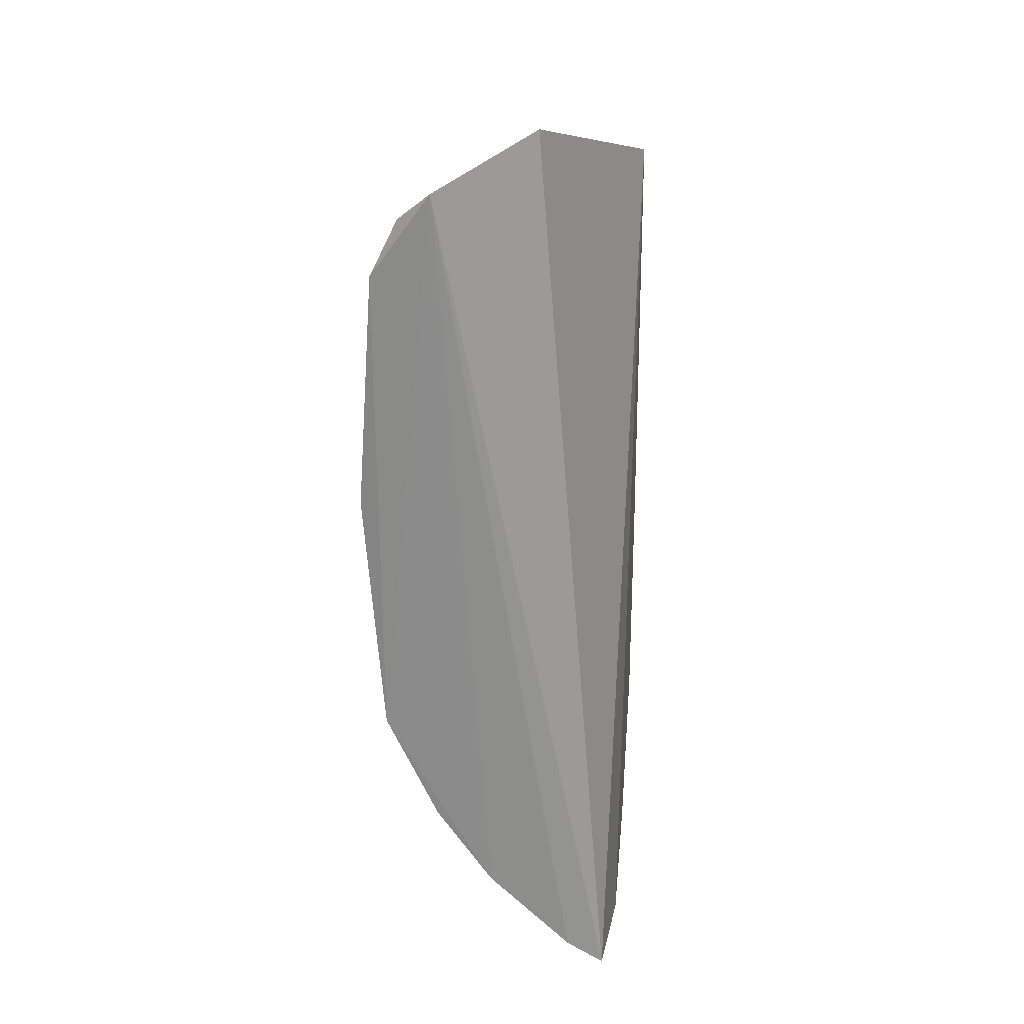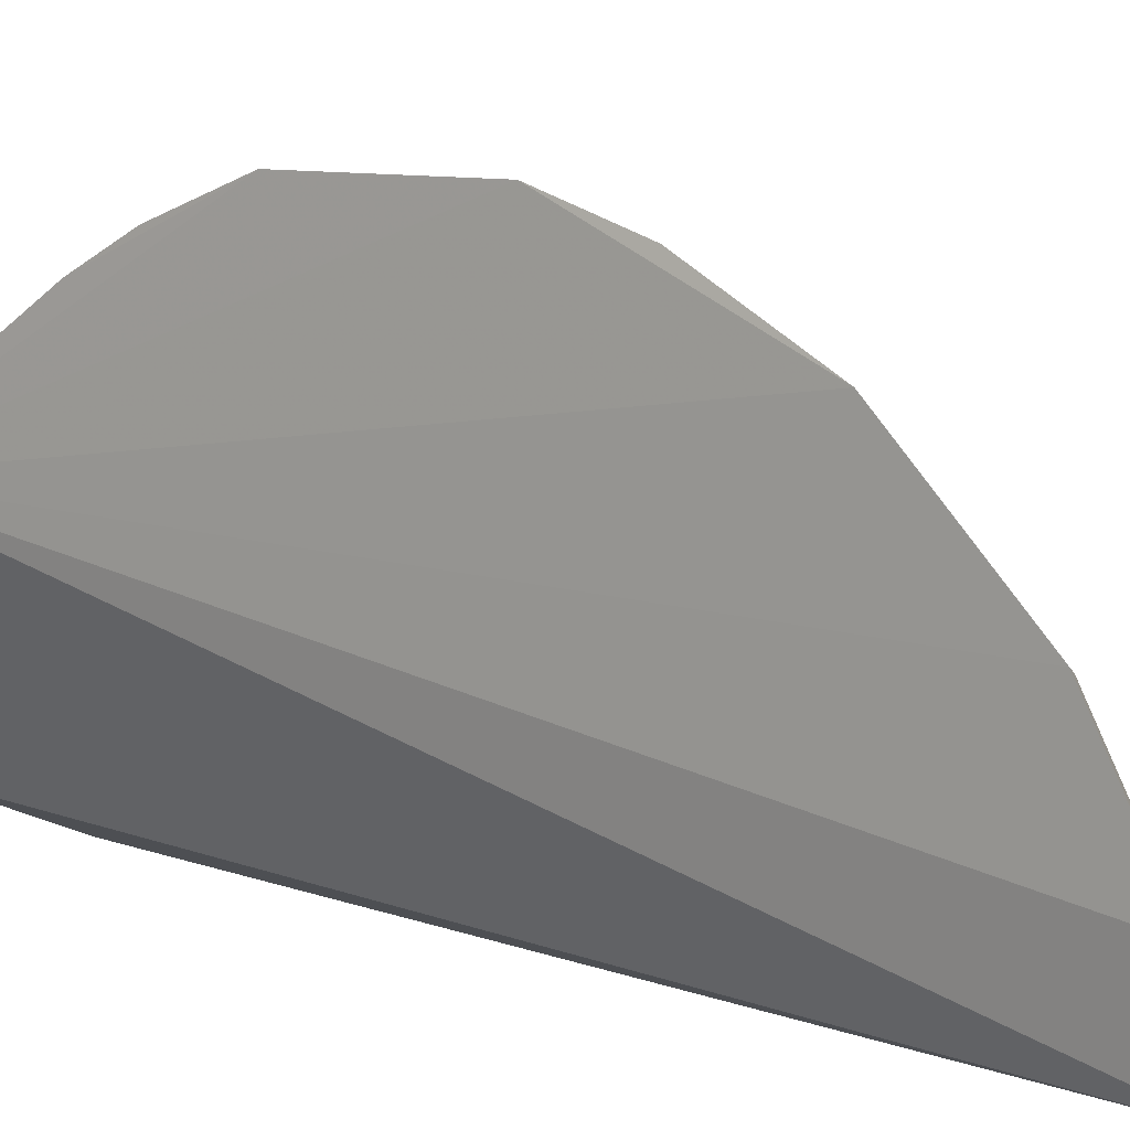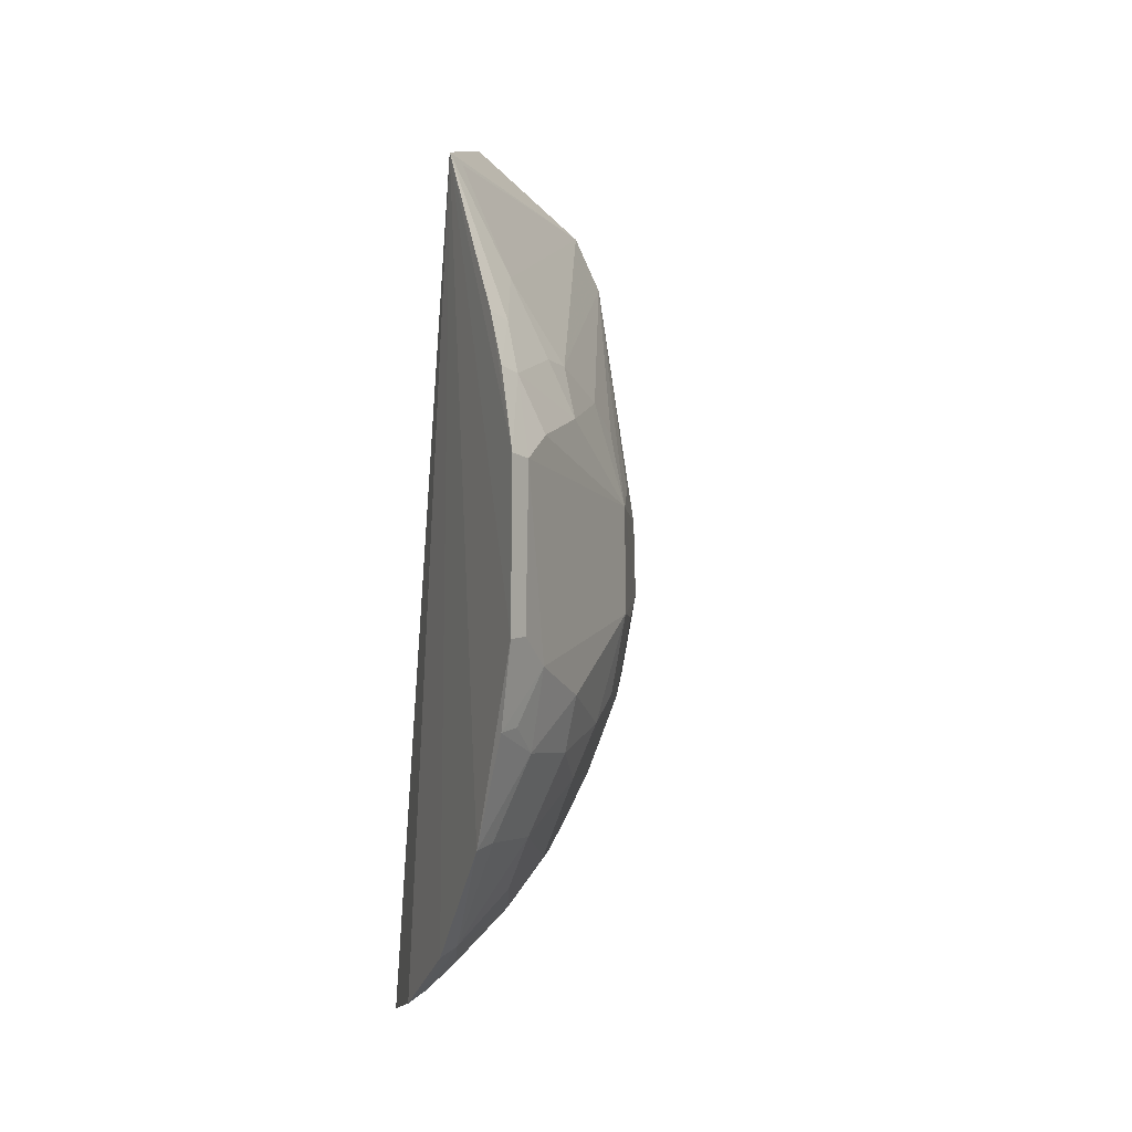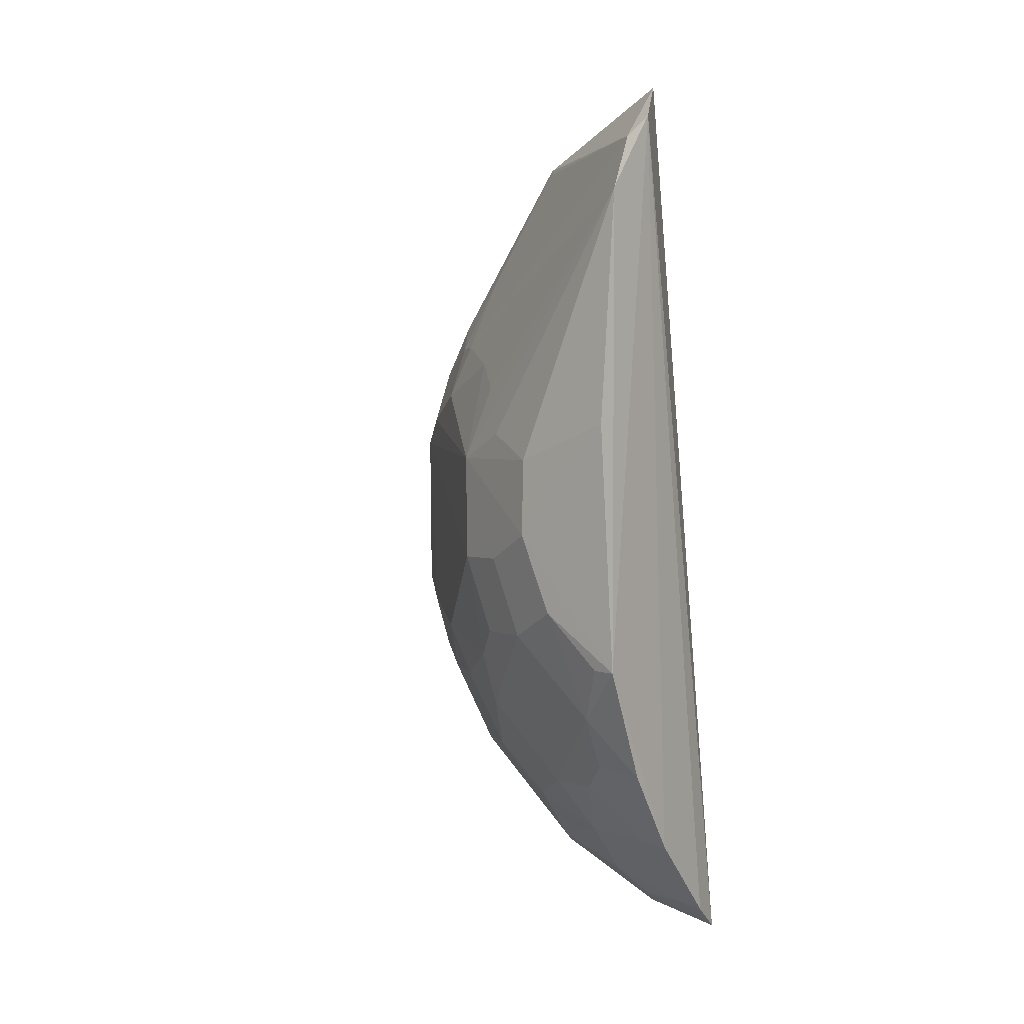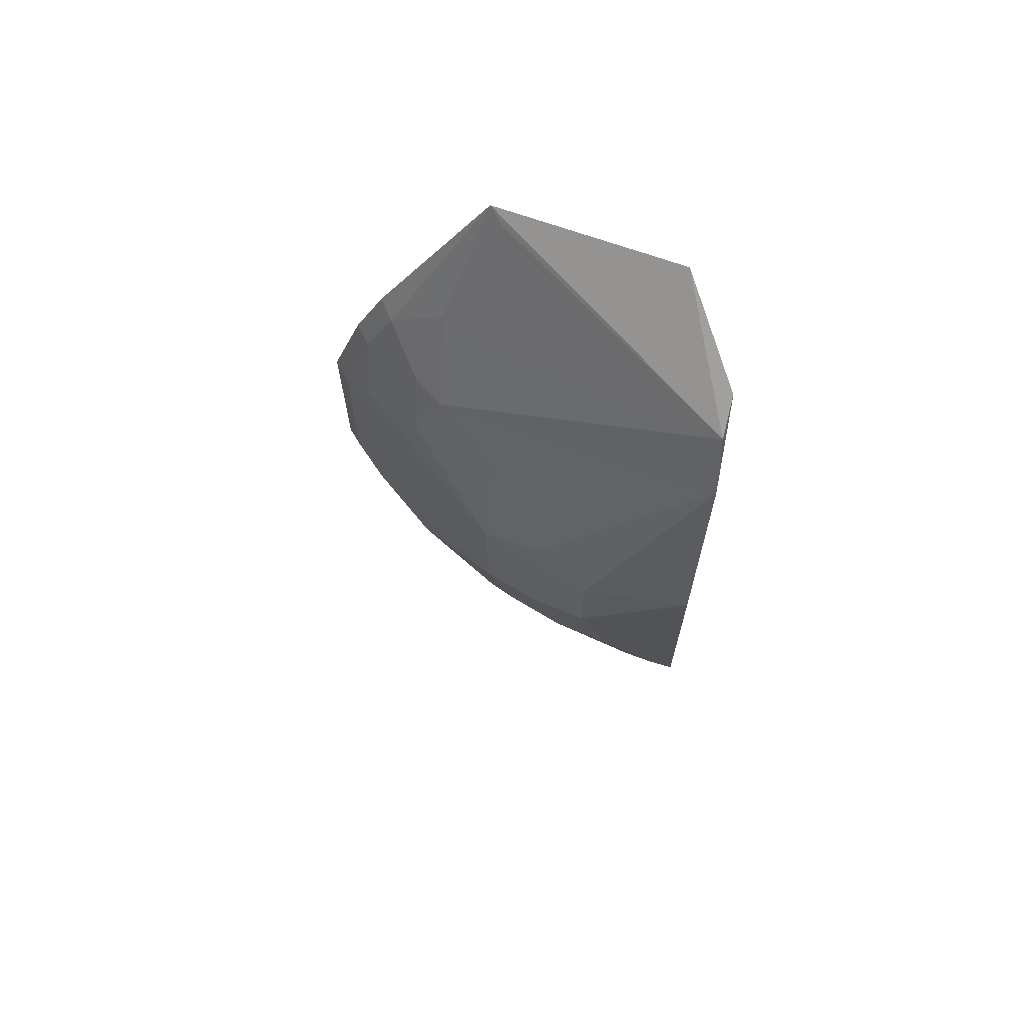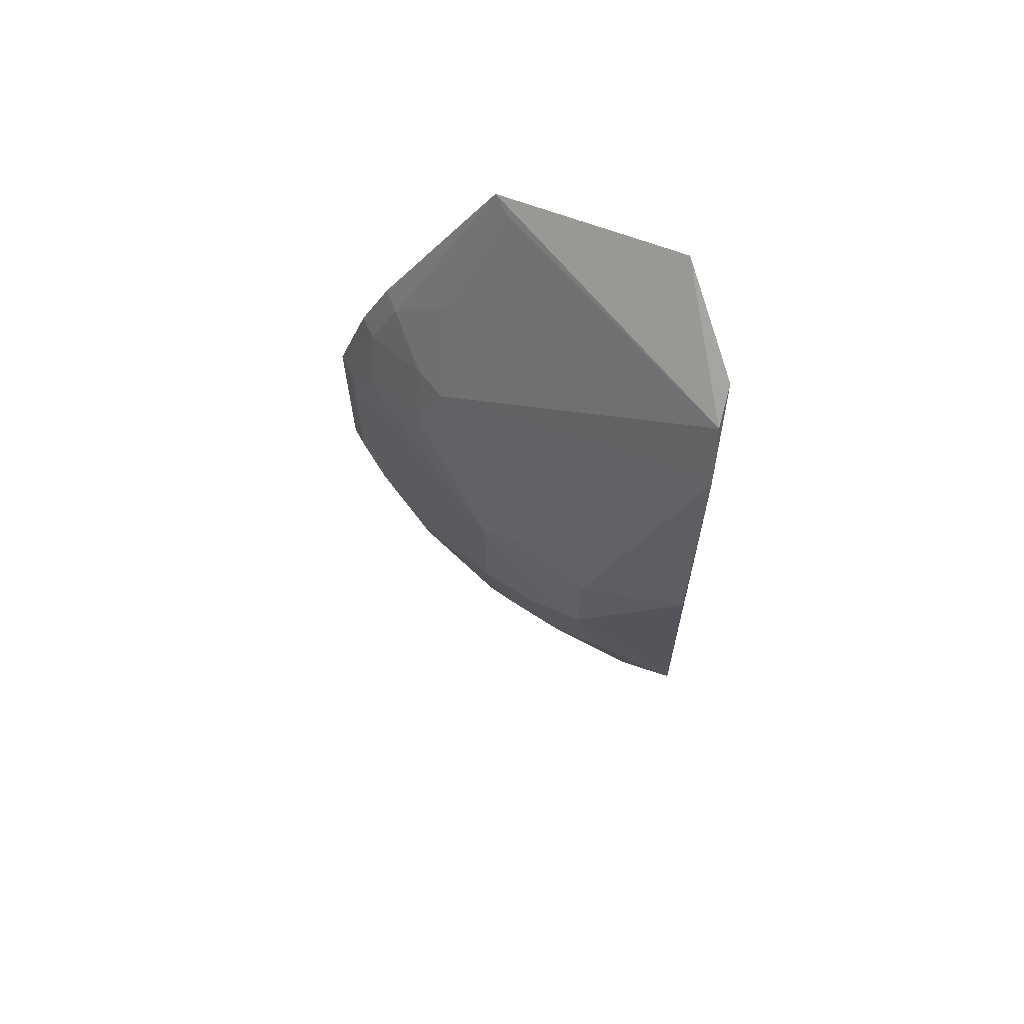
<metadata>
{"format":"obj","ext":"obj","renderer":"f3d","projection":"perspective","resolution":1024,"background":"white","views":[{"elev":24.1,"azim":-174.4,"up":"+Y"},{"elev":7.5,"azim":-50.4,"up":"+Z"},{"elev":-3.7,"azim":-21.5,"up":"+Y"},{"elev":0.3,"azim":122.4,"up":"+Y"},{"elev":65.8,"azim":93.5,"up":"+Y"},{"elev":63.5,"azim":95.5,"up":"+Y"}]}
</metadata>
<code>
v 0.01308 -0.01185 0.03413
v 0.02237 -0.02123 0.01923
v 0.02007 -0.01288 0.02747
v 0.02018 0.0003407 0.01889
v 0.01352 -0.03257 0.01938
v 0.02245 -0.002773 0.01911
v 0.01295 0.0001201 0.0276
v 0.01496 -0.0316 0.01921
v 0.0223 -0.01603 0.02334
v 0.01303 -0.02969 0.0266
v 0.01649 0.002321 0.02061
v 0.0214 -0.0006437 0.01912
v 0.01683 -0.007975 0.0294
v 0.01819 -0.02852 0.01918
v 0.02223 -0.01306 0.02333
v 0.02312 -0.01178 0.01931
v 0.0131 -0.03192 0.02242
v 0.01299 -0.02547 0.03083
v 0.01306 -0.006588 0.03192
v 0.01685 -0.01004 0.03043
v 0.01475 -0.004818 0.02934
v 0.02108 -0.01196 0.02535
v 0.01391 -0.03146 0.02225
v 0.01306 -0.01816 0.03407
v 0.01798 -0.02316 0.02736
v 0.01386 -0.01197 0.03363
v 0.01889 -0.008936 0.02734
v 0.01385 -0.008869 0.03256
v 0.01361 -0.0001643 0.02713
v 0.01387 -0.006836 0.03149
v 0.01484 -0.03144 0.02016
v 0.0169 -0.02832 0.02315
v 0.01376 -0.02932 0.02637
v 0.02104 -0.02007 0.02434
v 0.01478 -0.02208 0.03146
v 0.01489 -0.01098 0.03257
v 0.01482 -0.01906 0.03258
v 0.02 -0.01001 0.0263
v 0.01582 -0.007925 0.03039
v 0.01309 -0.008695 0.03301
v 0.01801 -0.02842 0.02017
v 0.01475 -0.03033 0.02323
v 0.01581 -0.02728 0.0263
v 0.02218 -0.01906 0.02222
v 0.02014 -0.01696 0.02738
v 0.02 -0.02527 0.02114
v 0.01309 -0.02133 0.03305
v 0.0158 -0.02521 0.02843
v 0.01376 -0.01806 0.03362
v 0.01796 -0.02627 0.0243
v 0.0211 -0.02324 0.02112
v 0.02119 -0.01699 0.02539
v 0.01996 -0.02002 0.02636
v 0.01691 -0.02005 0.03039
v 0.01898 -0.02623 0.02222
v 0.02037 -0.02547 0.01923
v 0.01384 -0.02116 0.03259
v 0.01375 -0.02524 0.03038
v 0.01685 -0.02213 0.02943
v 0.02218 -0.02119 0.02012
v 0.01892 -0.0211 0.02738
f 6 2 4
f 8 5 4
f 11 4 5
f 11 5 7
f 12 6 4
f 12 11 7
f 12 4 11
f 13 6 12
f 14 8 4
f 14 4 2
f 15 3 9
f 16 9 2
f 16 2 6
f 16 15 9
f 16 6 15
f 17 10 7
f 17 7 5
f 18 7 10
f 19 7 1
f 21 13 12
f 22 15 6
f 22 6 3
f 22 3 15
f 23 17 5
f 24 1 7
f 24 7 18
f 26 1 24
f 27 20 3
f 27 6 13
f 27 13 20
f 28 1 26
f 29 21 12
f 29 12 7
f 29 7 21
f 30 21 7
f 30 7 19
f 31 23 5
f 31 5 8
f 33 10 17
f 33 17 23
f 33 18 10
f 36 26 3
f 36 3 20
f 36 28 26
f 36 20 28
f 38 27 3
f 38 3 6
f 38 6 27
f 39 28 20
f 39 20 13
f 39 30 28
f 39 13 21
f 39 21 30
f 40 19 1
f 40 1 28
f 40 30 19
f 40 28 30
f 41 31 8
f 41 8 14
f 41 32 31
f 42 23 31
f 42 31 32
f 42 33 23
f 42 32 33
f 43 33 32
f 44 2 9
f 44 9 34
f 45 9 3
f 45 3 26
f 45 26 37
f 47 24 18
f 47 18 35
f 47 37 24
f 48 33 43
f 49 37 26
f 49 26 24
f 49 24 37
f 50 43 32
f 50 48 43
f 50 25 48
f 51 44 34
f 51 34 25
f 51 25 50
f 52 34 9
f 52 9 45
f 53 25 34
f 53 52 45
f 53 34 52
f 54 45 37
f 54 37 35
f 55 32 41
f 55 41 46
f 55 50 32
f 55 51 50
f 55 46 51
f 56 46 41
f 56 41 14
f 56 14 2
f 56 51 46
f 56 2 51
f 57 47 35
f 57 35 37
f 57 37 47
f 58 35 18
f 58 18 33
f 58 33 48
f 59 48 25
f 59 58 48
f 59 35 58
f 59 54 35
f 60 51 2
f 60 2 44
f 60 44 51
f 61 53 45
f 61 45 54
f 61 54 59
f 61 59 25
f 61 25 53

</code>
